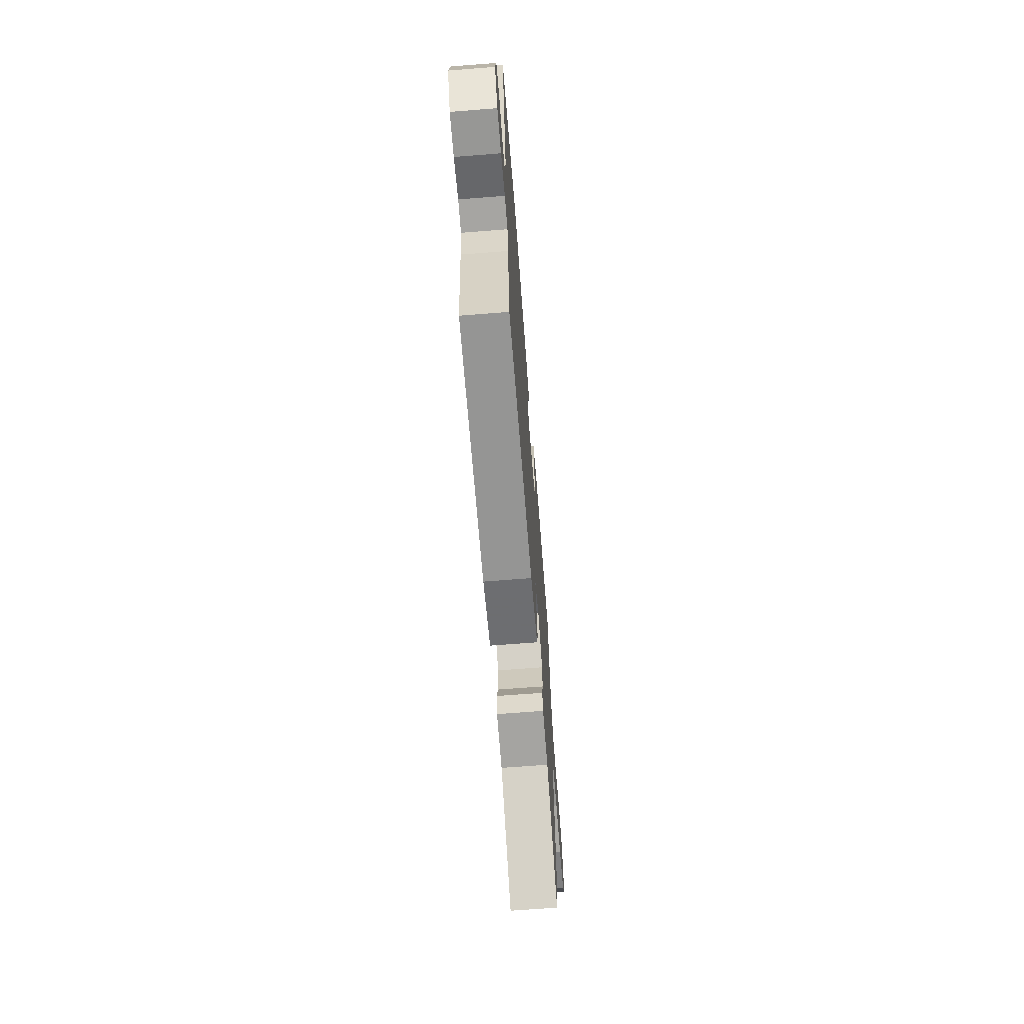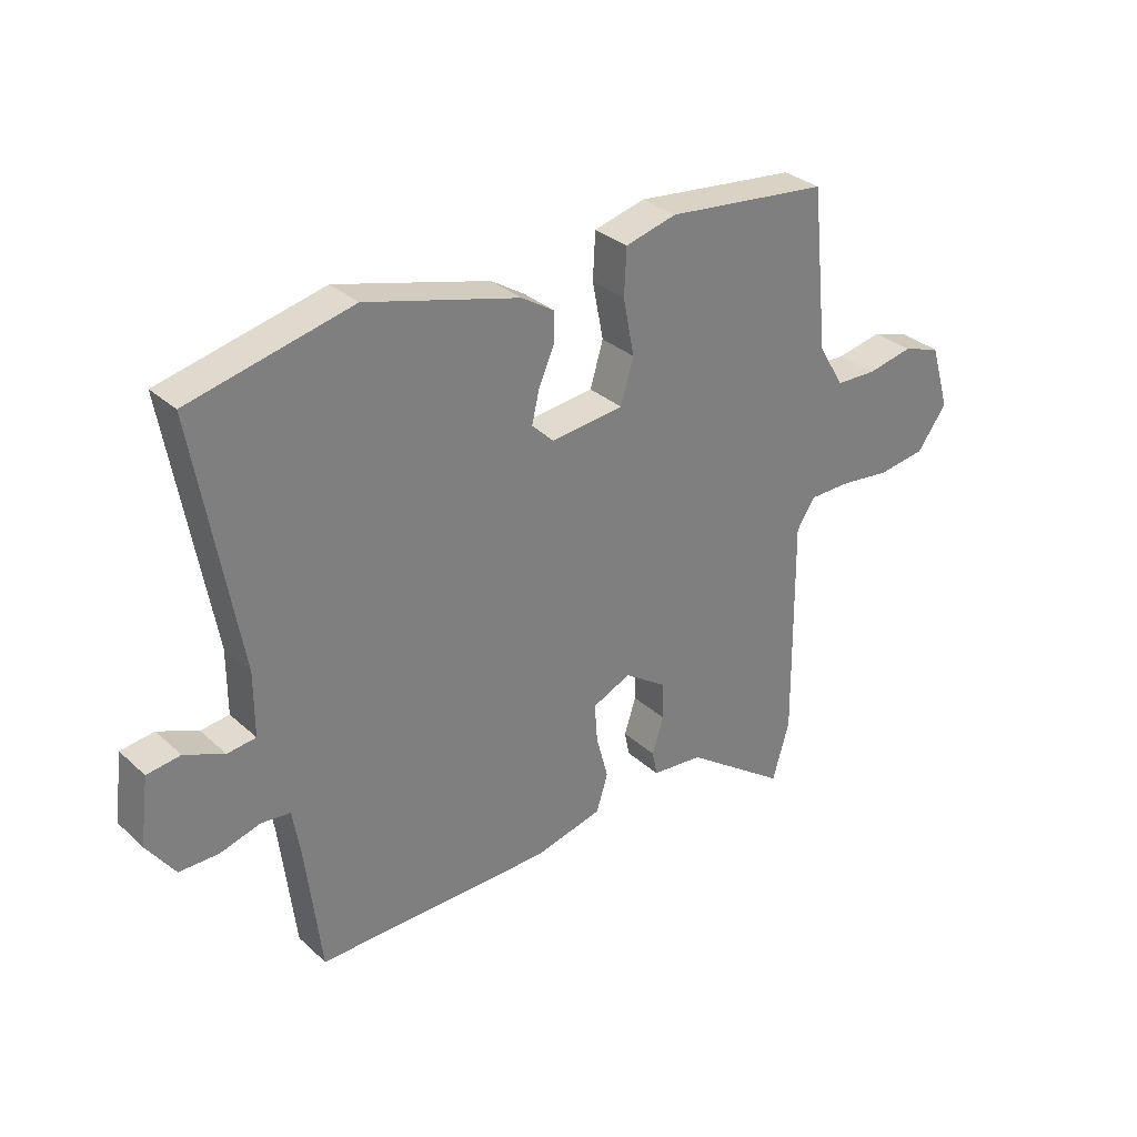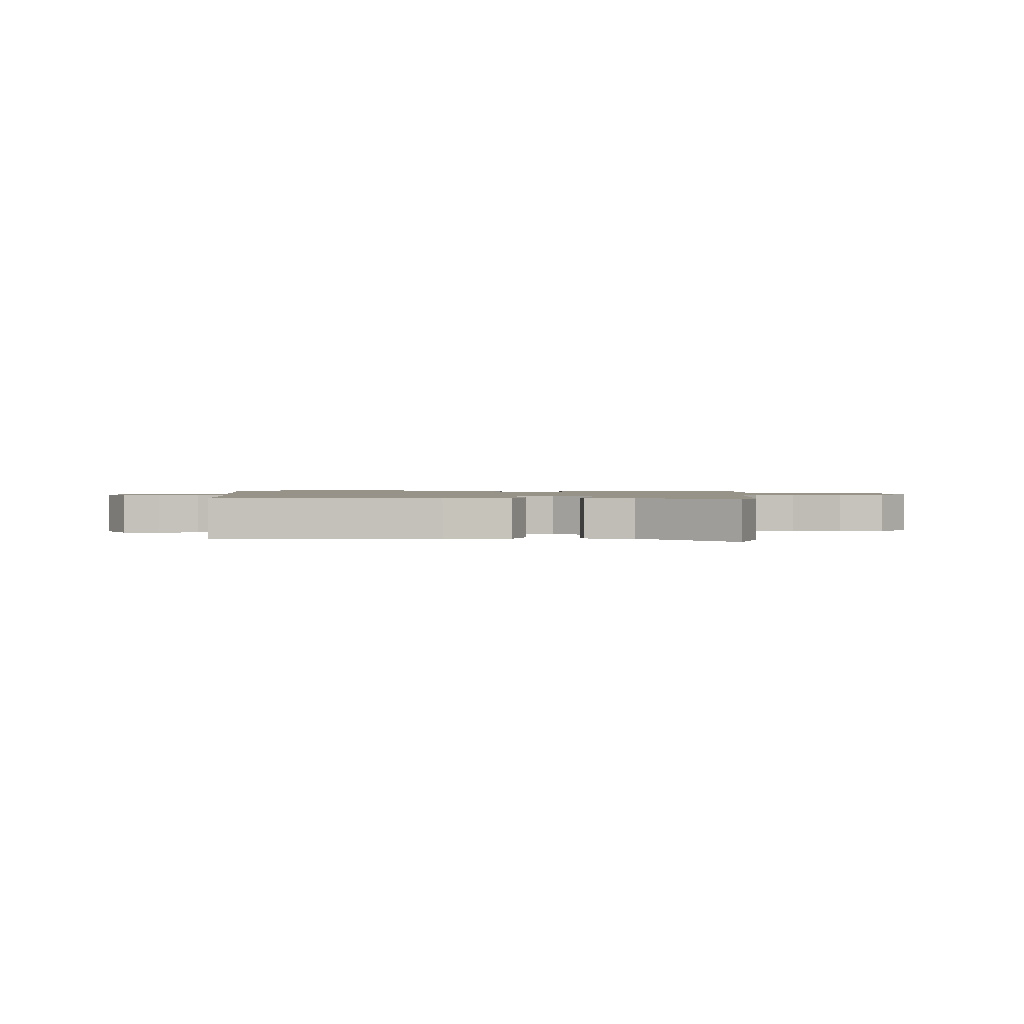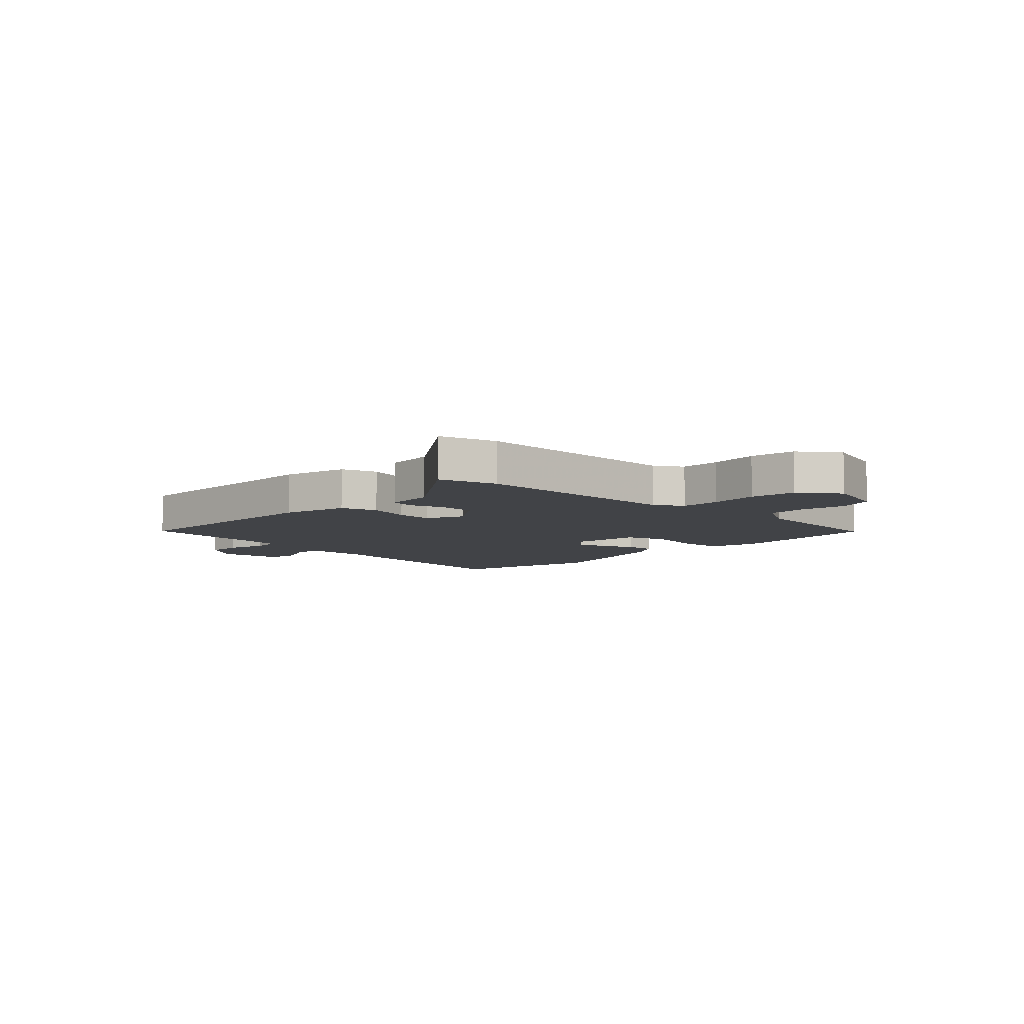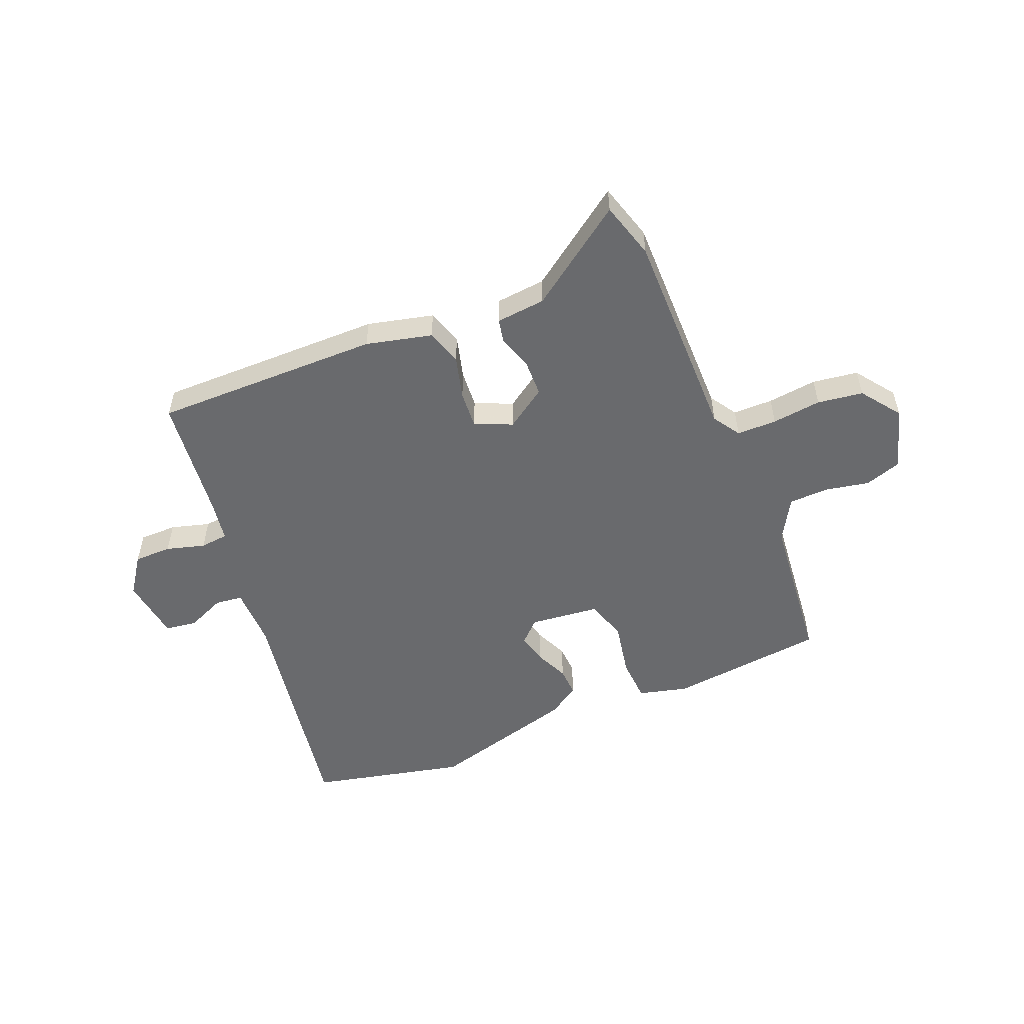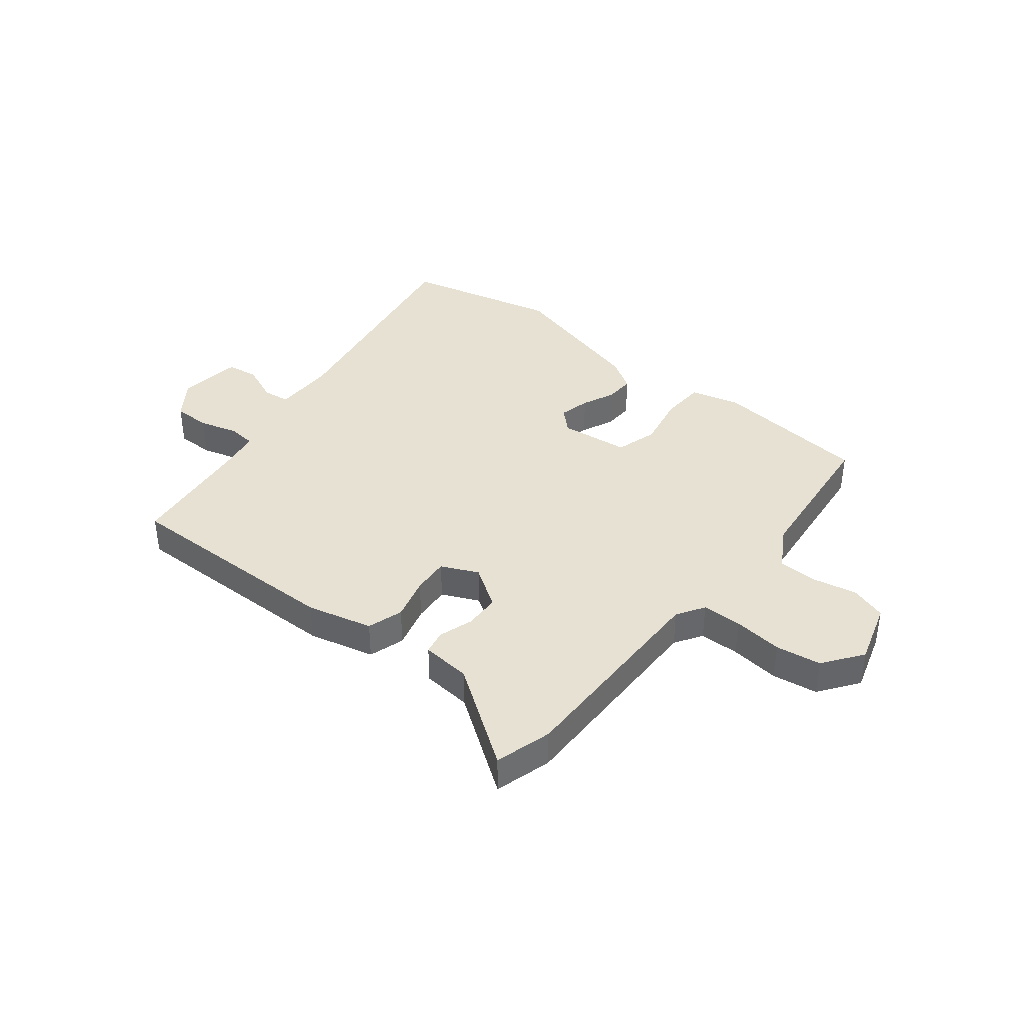
<metadata>
{"format":"obj","ext":"obj","renderer":"f3d","projection":"perspective","resolution":1024,"background":"white","views":[{"elev":-68.1,"azim":94.5,"up":"+Z"},{"elev":31.5,"azim":141.5,"up":"+Z"},{"elev":1.4,"azim":-176.1,"up":"+Y"},{"elev":-7.2,"azim":-133.7,"up":"+Y"},{"elev":-53.0,"azim":-157.3,"up":"+Y"},{"elev":38.8,"azim":-141.4,"up":"+Y"}]}
</metadata>
<code>
v -0.476 0.07 -0.583
v -0.505 0.07 -0.482
v -0.501 0.07 -0.1
v -0.532 0.07 -0.051
v -0.603 0.07 -0.05
v -0.691 0.07 -0.06
v -0.772 0.07 -0.048
v -0.823 0.07 0.022
v -0.789 0.07 0.134
v -0.724 0.07 0.155
v -0.646 0.07 0.139
v -0.575 0.07 0.141
v -0.531 0.07 0.216
v -0.502 0.07 0.491
v -0.222 0.07 0.521
v -0.134 0.07 0.498
v -0.13 0.07 0.419
v -0.149 0.07 0.321
v -0.127 0.07 0.246
v -0.002 0.07 0.232
v 0.036 0.07 0.269
v 0.023 0.07 0.324
v -0.003 0.07 0.383
v -0.005 0.07 0.436
v 0.052 0.07 0.472
v 0.316 0.07 0.543
v 0.594 0.07 0.478
v 0.519 0.07 0.053
v 0.519 0.07 -0.056
v 0.568 0.07 -0.062
v 0.636 0.07 -0.033
v 0.693 0.07 -0.041
v 0.708 0.07 -0.155
v 0.66 0.07 -0.222
v 0.593 0.07 -0.222
v 0.524 0.07 -0.202
v 0.474 0.07 -0.207
v 0.461 0.07 -0.283
v 0.434 0.07 -0.504
v 0.029 0.07 -0.499
v -0.088 0.07 -0.47
v -0.108 0.07 -0.406
v -0.087 0.07 -0.329
v -0.082 0.07 -0.263
v -0.148 0.07 -0.233
v -0.221 0.07 -0.282
v -0.223 0.07 -0.346
v -0.203 0.07 -0.408
v -0.212 0.07 -0.451
v -0.3 0.07 -0.459
v -0.476 0 -0.583
v -0.505 0 -0.482
v -0.501 0 -0.1
v -0.532 0 -0.051
v -0.603 0 -0.05
v -0.691 0 -0.06
v -0.772 0 -0.048
v -0.823 0 0.022
v -0.789 0 0.134
v -0.724 0 0.155
v -0.646 0 0.139
v -0.575 0 0.141
v -0.531 0 0.216
v -0.502 0 0.491
v -0.222 0 0.521
v -0.134 0 0.498
v -0.13 0 0.419
v -0.149 0 0.321
v -0.127 0 0.246
v -0.002 0 0.232
v 0.036 0 0.269
v 0.023 0 0.324
v -0.003 0 0.383
v -0.005 0 0.436
v 0.052 0 0.472
v 0.316 0 0.543
v 0.594 0 0.478
v 0.519 0 0.053
v 0.519 0 -0.056
v 0.568 0 -0.062
v 0.636 0 -0.033
v 0.693 0 -0.041
v 0.708 0 -0.155
v 0.66 0 -0.222
v 0.593 0 -0.222
v 0.524 0 -0.202
v 0.474 0 -0.207
v 0.461 0 -0.283
v 0.434 0 -0.504
v 0.029 0 -0.499
v -0.088 0 -0.47
v -0.108 0 -0.406
v -0.087 0 -0.329
v -0.082 0 -0.263
v -0.148 0 -0.233
v -0.221 0 -0.282
v -0.223 0 -0.346
v -0.203 0 -0.408
v -0.212 0 -0.451
v -0.3 0 -0.459
f 47 48 49 50
f 46 47 50 1
f 40 41 42 43
f 38 39 40 43
f 37 38 43 44
f 33 34 35 36
f 33 36 37
f 30 31 32 33
f 29 30 33 37
f 28 29 37 44
f 22 23 24 25
f 21 22 25 26
f 15 16 17 18
f 13 14 15 18
f 12 13 18 19
f 8 9 10 11
f 8 11 12
f 5 6 7 8
f 4 5 8 12
f 3 4 12 19
f 46 1 2 3
f 45 46 3 19
f 44 45 19 20
f 28 44 20 21
f 21 26 27 28
f 100 99 98 97
f 51 100 97 96
f 93 92 91 90
f 93 90 89 88
f 94 93 88 87
f 86 85 84 83
f 87 86 83
f 83 82 81 80
f 87 83 80 79
f 94 87 79 78
f 75 74 73 72
f 76 75 72 71
f 68 67 66 65
f 68 65 64 63
f 69 68 63 62
f 61 60 59 58
f 62 61 58
f 58 57 56 55
f 62 58 55 54
f 69 62 54 53
f 53 52 51 96
f 69 53 96 95
f 70 69 95 94
f 71 70 94 78
f 78 77 76 71
f 1 51 52 2
f 2 52 53 3
f 3 53 54 4
f 4 54 55 5
f 5 55 56 6
f 6 56 57 7
f 7 57 58 8
f 8 58 59 9
f 9 59 60 10
f 10 60 61 11
f 11 61 62 12
f 12 62 63 13
f 13 63 64 14
f 14 64 65 15
f 15 65 66 16
f 16 66 67 17
f 17 67 68 18
f 18 68 69 19
f 19 69 70 20
f 20 70 71 21
f 21 71 72 22
f 22 72 73 23
f 23 73 74 24
f 24 74 75 25
f 25 75 76 26
f 26 76 77 27
f 27 77 78 28
f 28 78 79 29
f 29 79 80 30
f 30 80 81 31
f 31 81 82 32
f 32 82 83 33
f 33 83 84 34
f 34 84 85 35
f 35 85 86 36
f 36 86 87 37
f 37 87 88 38
f 38 88 89 39
f 39 89 90 40
f 40 90 91 41
f 41 91 92 42
f 42 92 93 43
f 43 93 94 44
f 44 94 95 45
f 45 95 96 46
f 46 96 97 47
f 47 97 98 48
f 48 98 99 49
f 49 99 100 50
f 50 100 51 1

</code>
